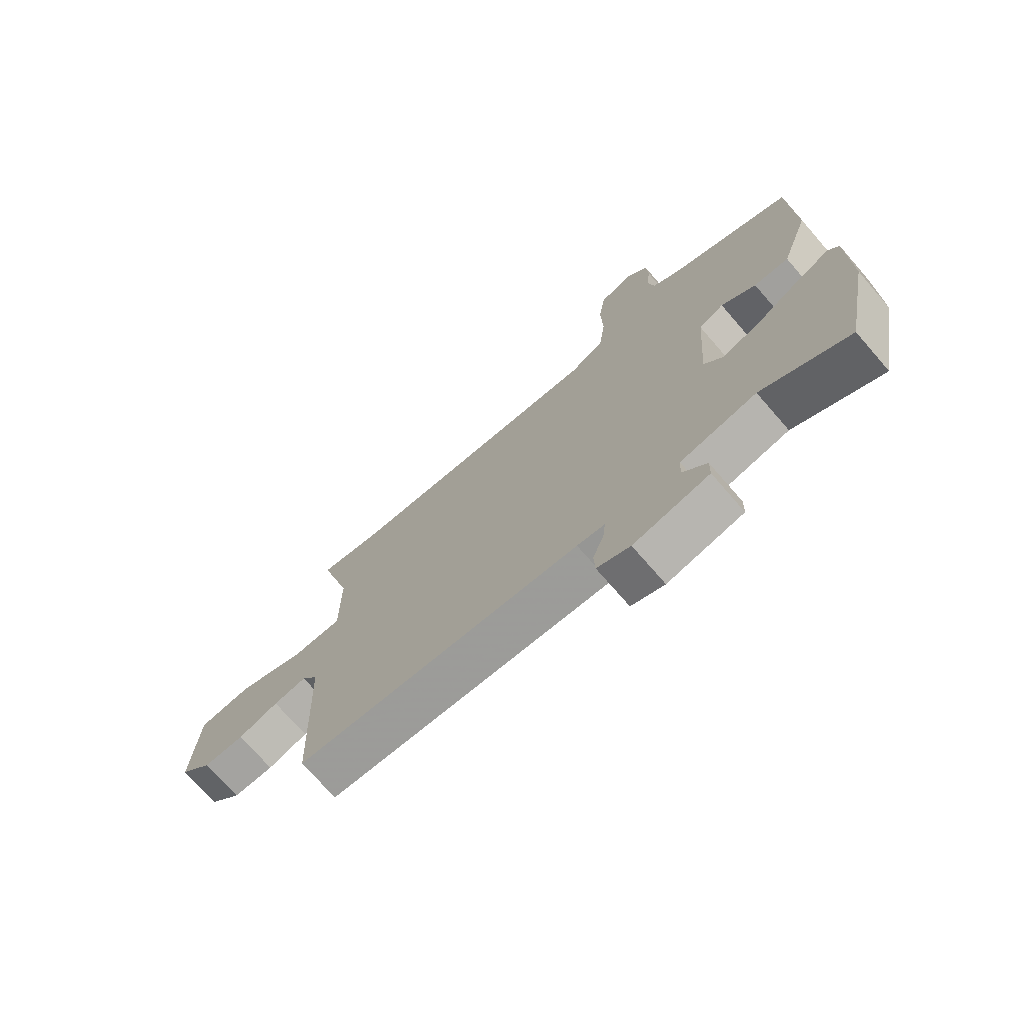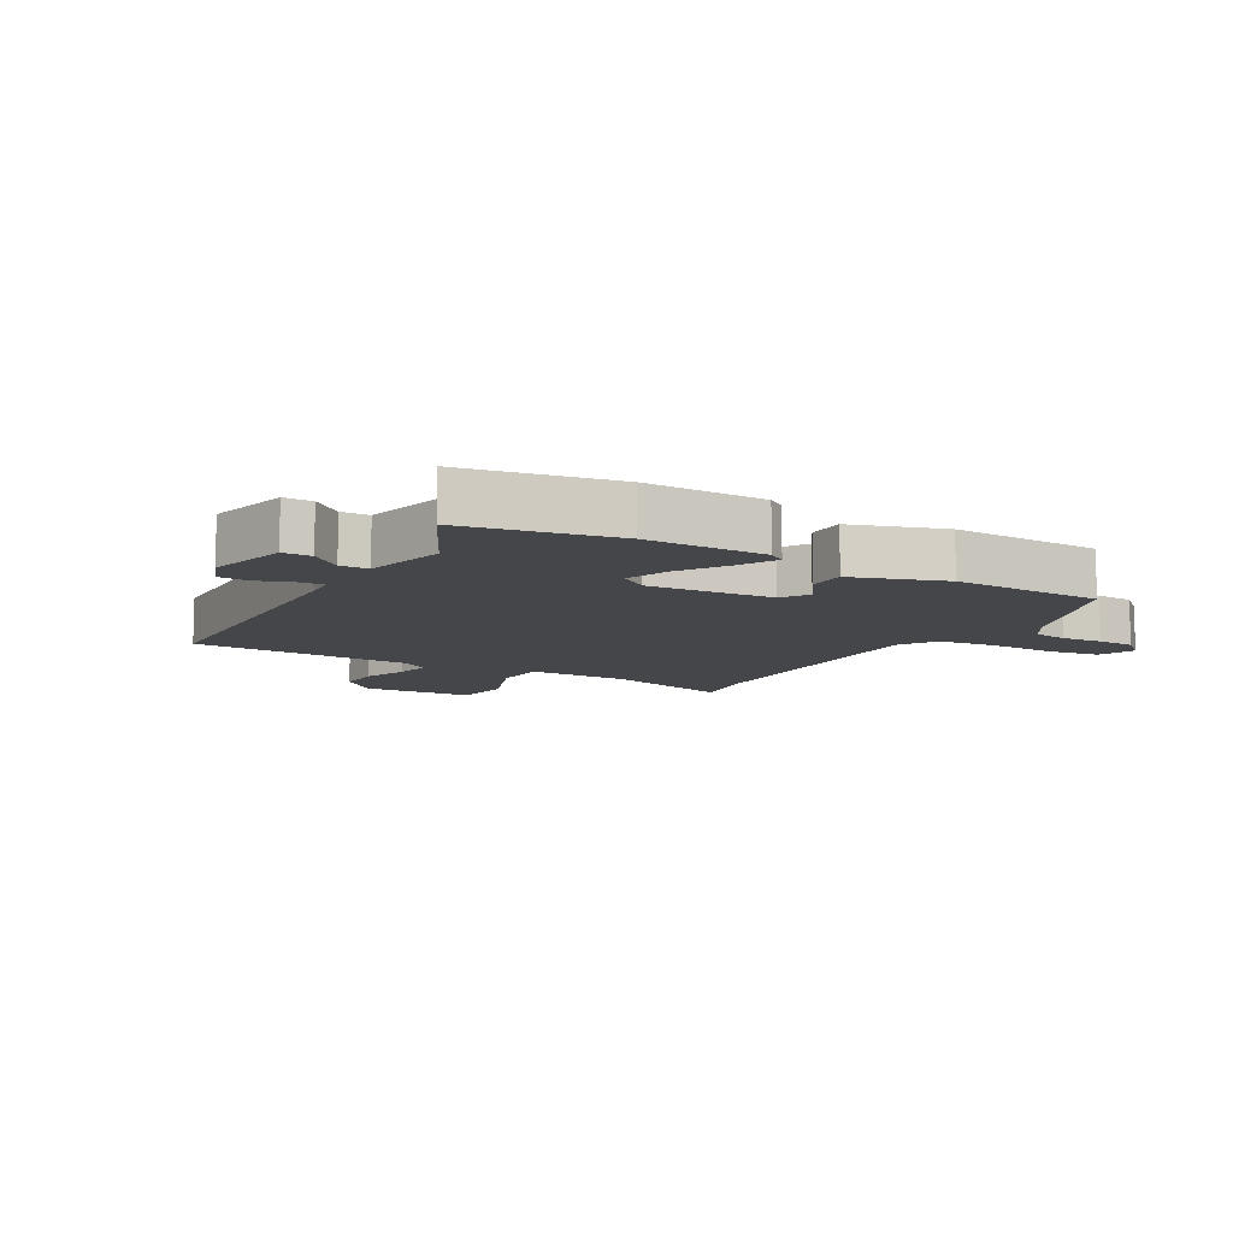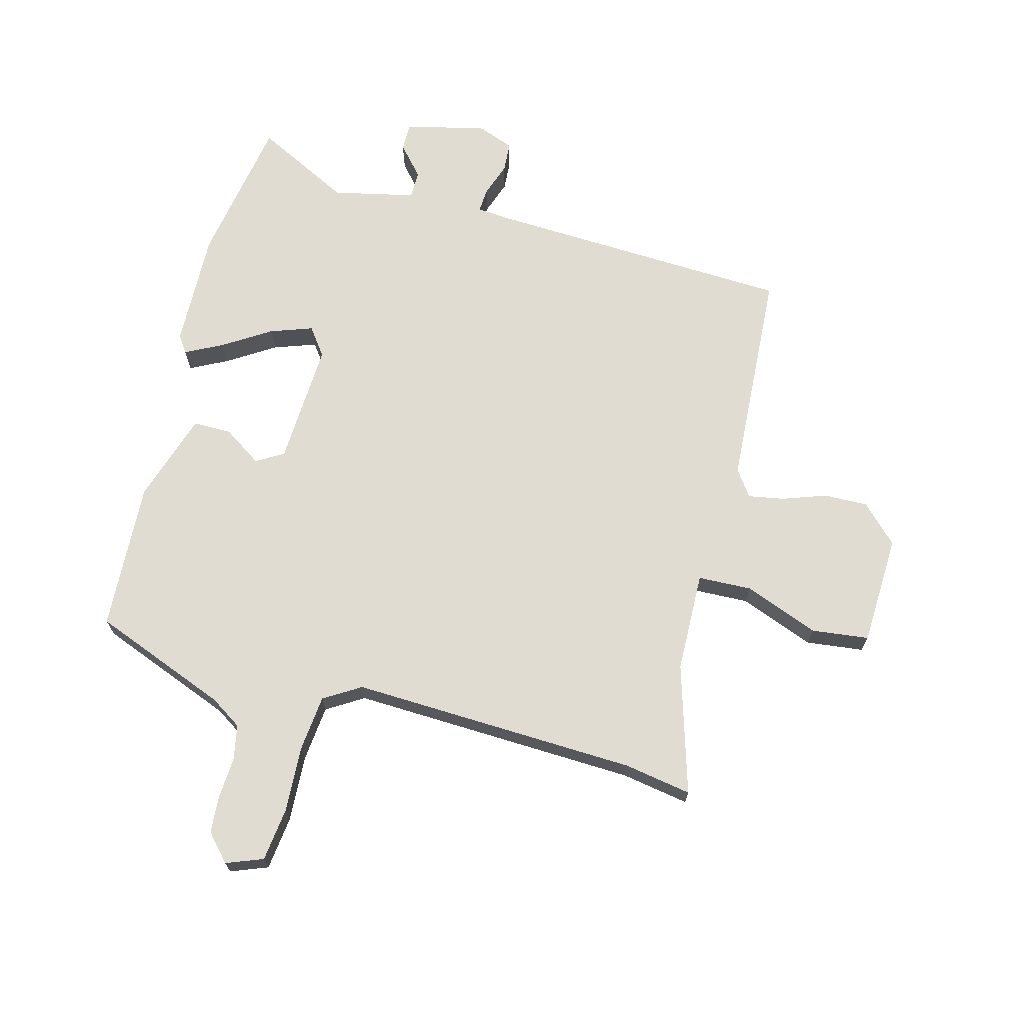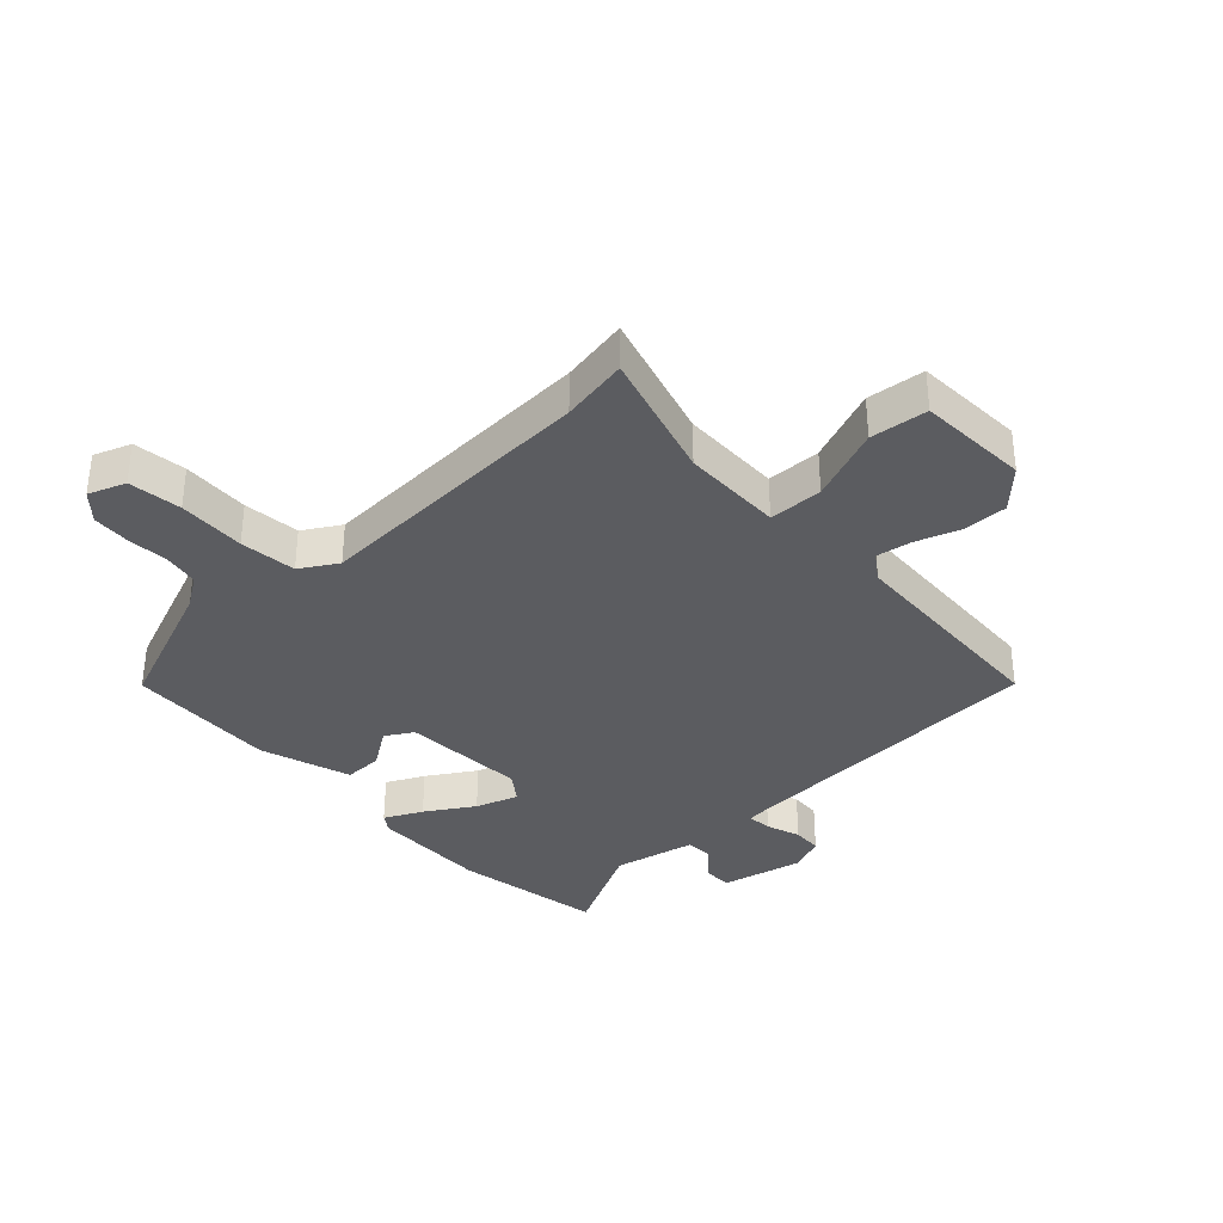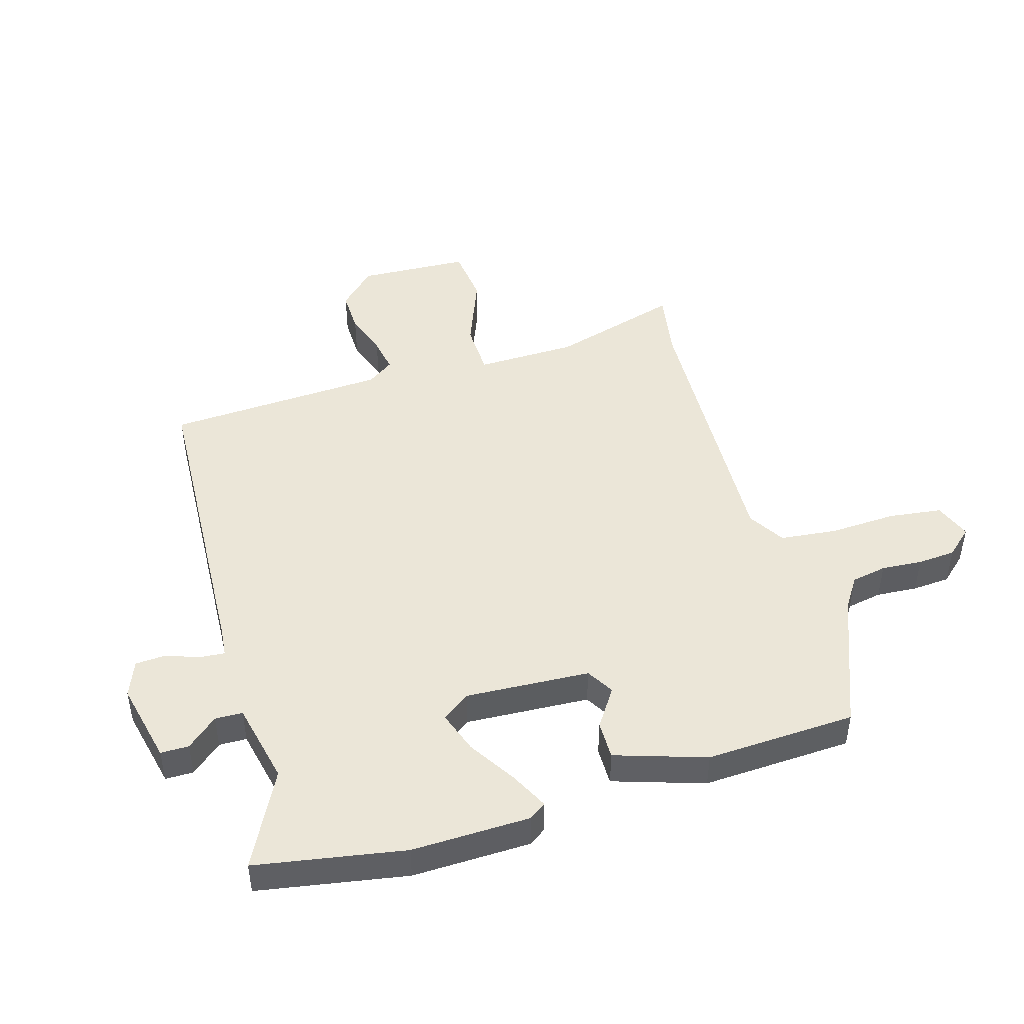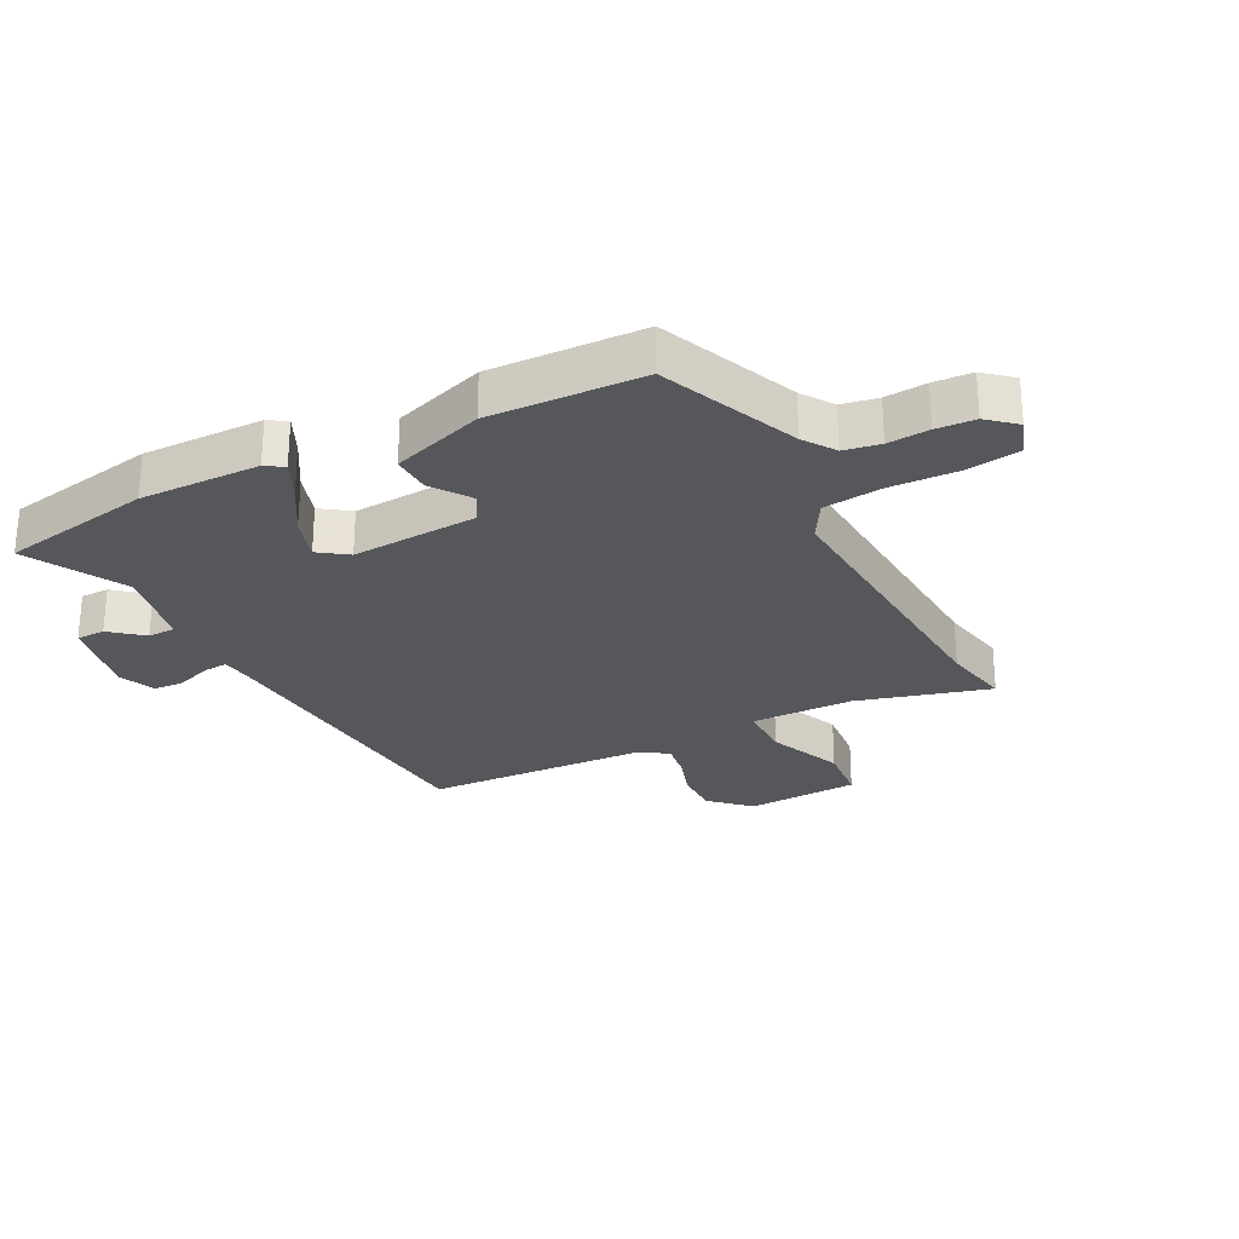
<metadata>
{"format":"obj","ext":"obj","renderer":"f3d","projection":"perspective","resolution":1024,"background":"white","views":[{"elev":-73.0,"azim":-139.0,"up":"+Z"},{"elev":-9.5,"azim":-121.2,"up":"+Y"},{"elev":69.1,"azim":13.4,"up":"+Y"},{"elev":-35.1,"azim":42.1,"up":"+Y"},{"elev":46.3,"azim":-107.6,"up":"+Y"},{"elev":-26.7,"azim":-63.0,"up":"+Y"}]}
</metadata>
<code>
v 0.508 0.07 -0.46
v -0.009 0.07 -0.496
v -0.059 0.07 -0.502
v -0.055 0.07 -0.543
v -0.034 0.07 -0.599
v -0.036 0.07 -0.649
v -0.096 0.07 -0.674
v -0.233 0.07 -0.646
v -0.234 0.07 -0.599
v -0.191 0.07 -0.547
v -0.193 0.07 -0.501
v -0.331 0.07 -0.474
v -0.489 0.07 -0.559
v -0.537 0.07 -0.312
v -0.536 0.07 -0.115
v -0.517 0.07 -0.086
v -0.454 0.07 -0.116
v -0.374 0.07 -0.164
v -0.303 0.07 -0.187
v -0.27 0.07 -0.14
v -0.285 0.07 0.067
v -0.331 0.07 0.093
v -0.394 0.07 0.049
v -0.458 0.07 0.047
v -0.51 0.07 0.197
v -0.503 0.07 0.447
v -0.278 0.07 0.541
v -0.227 0.07 0.576
v -0.217 0.07 0.635
v -0.223 0.07 0.703
v -0.22 0.07 0.766
v -0.181 0.07 0.811
v -0.119 0.07 0.789
v -0.106 0.07 0.701
v -0.109 0.07 0.589
v -0.097 0.07 0.495
v -0.035 0.07 0.459
v 0.443 0.07 0.489
v 0.555 0.07 0.511
v 0.496 0.07 0.294
v 0.496 0.07 0.126
v 0.586 0.07 0.125
v 0.709 0.07 0.176
v 0.805 0.07 0.167
v 0.817 0.07 -0.018
v 0.758 0.07 -0.08
v 0.684 0.07 -0.08
v 0.611 0.07 -0.056
v 0.551 0.07 -0.047
v 0.521 0.07 -0.092
v 0.508 0 -0.46
v -0.009 0 -0.496
v -0.059 0 -0.502
v -0.055 0 -0.543
v -0.034 0 -0.599
v -0.036 0 -0.649
v -0.096 0 -0.674
v -0.233 0 -0.646
v -0.234 0 -0.599
v -0.191 0 -0.547
v -0.193 0 -0.501
v -0.331 0 -0.474
v -0.489 0 -0.559
v -0.537 0 -0.312
v -0.536 0 -0.115
v -0.517 0 -0.086
v -0.454 0 -0.116
v -0.374 0 -0.164
v -0.303 0 -0.187
v -0.27 0 -0.14
v -0.285 0 0.067
v -0.331 0 0.093
v -0.394 0 0.049
v -0.458 0 0.047
v -0.51 0 0.197
v -0.503 0 0.447
v -0.278 0 0.541
v -0.227 0 0.576
v -0.217 0 0.635
v -0.223 0 0.703
v -0.22 0 0.766
v -0.181 0 0.811
v -0.119 0 0.789
v -0.106 0 0.701
v -0.109 0 0.589
v -0.097 0 0.495
v -0.035 0 0.459
v 0.443 0 0.489
v 0.555 0 0.511
v 0.496 0 0.294
v 0.496 0 0.126
v 0.586 0 0.125
v 0.709 0 0.176
v 0.805 0 0.167
v 0.817 0 -0.018
v 0.758 0 -0.08
v 0.684 0 -0.08
v 0.611 0 -0.056
v 0.551 0 -0.047
v 0.521 0 -0.092
f 45 46 47 48
f 45 48 49
f 42 43 44 45
f 41 42 45 49
f 38 39 40
f 37 38 40 41
f 36 37 41 49
f 32 33 34 35
f 32 35 36
f 29 30 31 32
f 28 29 32 36
f 27 28 36 49
f 22 23 24 25
f 21 22 25 26
f 15 16 17 18
f 15 18 19
f 12 13 14 15
f 11 12 15 19
f 7 8 9 10
f 7 10 11
f 4 5 6 7
f 3 4 7 11
f 2 3 11 19
f 50 1 2 19
f 21 26 27 49
f 20 21 49 50
f 19 20 50
f 98 97 96 95
f 99 98 95
f 95 94 93 92
f 99 95 92 91
f 90 89 88
f 91 90 88 87
f 99 91 87 86
f 85 84 83 82
f 86 85 82
f 82 81 80 79
f 86 82 79 78
f 99 86 78 77
f 75 74 73 72
f 76 75 72 71
f 68 67 66 65
f 69 68 65
f 65 64 63 62
f 69 65 62 61
f 60 59 58 57
f 61 60 57
f 57 56 55 54
f 61 57 54 53
f 69 61 53 52
f 69 52 51 100
f 99 77 76 71
f 100 99 71 70
f 100 70 69
f 1 51 52 2
f 2 52 53 3
f 3 53 54 4
f 4 54 55 5
f 5 55 56 6
f 6 56 57 7
f 7 57 58 8
f 8 58 59 9
f 9 59 60 10
f 10 60 61 11
f 11 61 62 12
f 12 62 63 13
f 13 63 64 14
f 14 64 65 15
f 15 65 66 16
f 16 66 67 17
f 17 67 68 18
f 18 68 69 19
f 19 69 70 20
f 20 70 71 21
f 21 71 72 22
f 22 72 73 23
f 23 73 74 24
f 24 74 75 25
f 25 75 76 26
f 26 76 77 27
f 27 77 78 28
f 28 78 79 29
f 29 79 80 30
f 30 80 81 31
f 31 81 82 32
f 32 82 83 33
f 33 83 84 34
f 34 84 85 35
f 35 85 86 36
f 36 86 87 37
f 37 87 88 38
f 38 88 89 39
f 39 89 90 40
f 40 90 91 41
f 41 91 92 42
f 42 92 93 43
f 43 93 94 44
f 44 94 95 45
f 45 95 96 46
f 46 96 97 47
f 47 97 98 48
f 48 98 99 49
f 49 99 100 50
f 50 100 51 1

</code>
